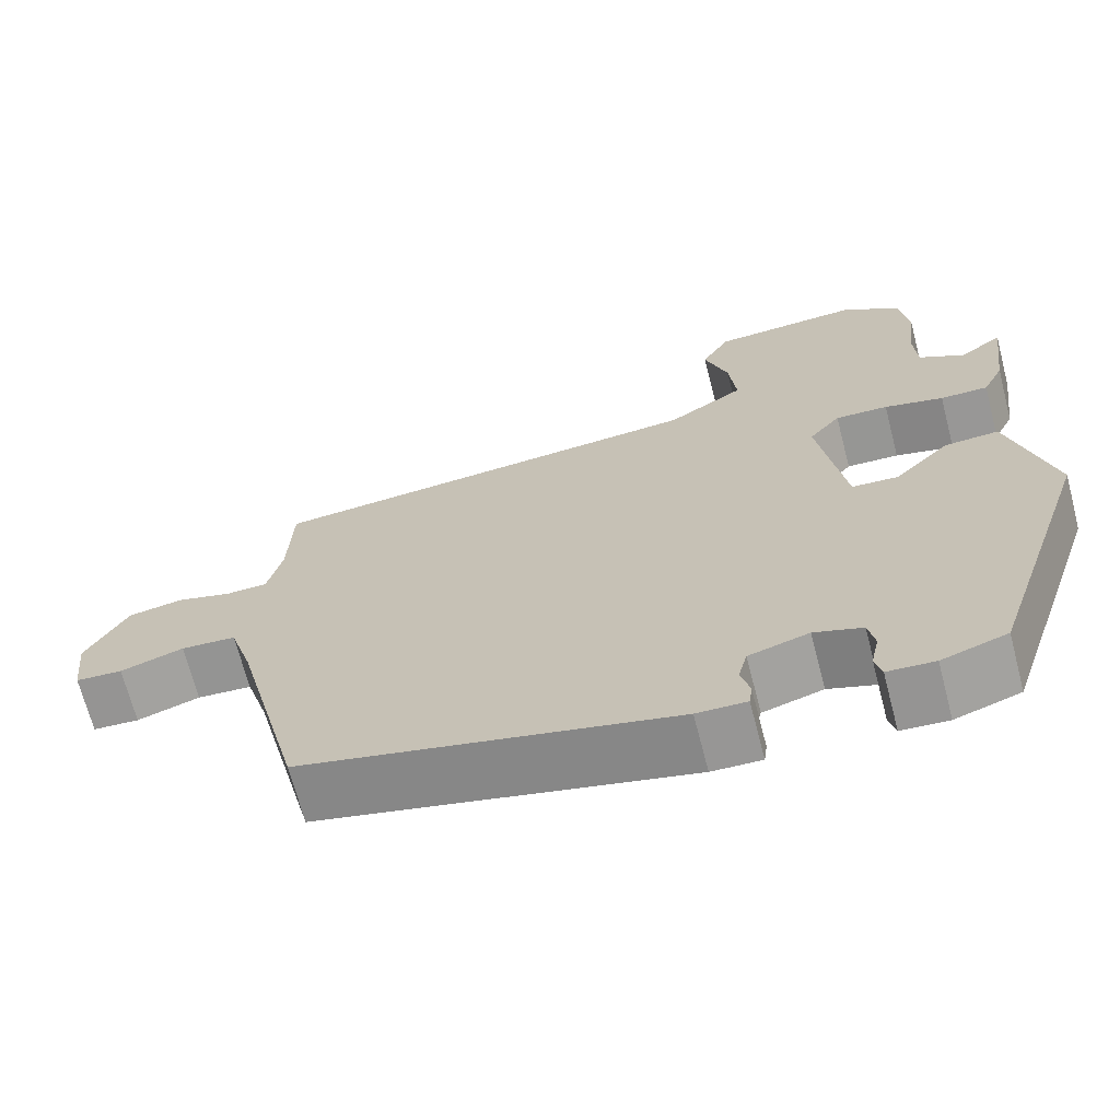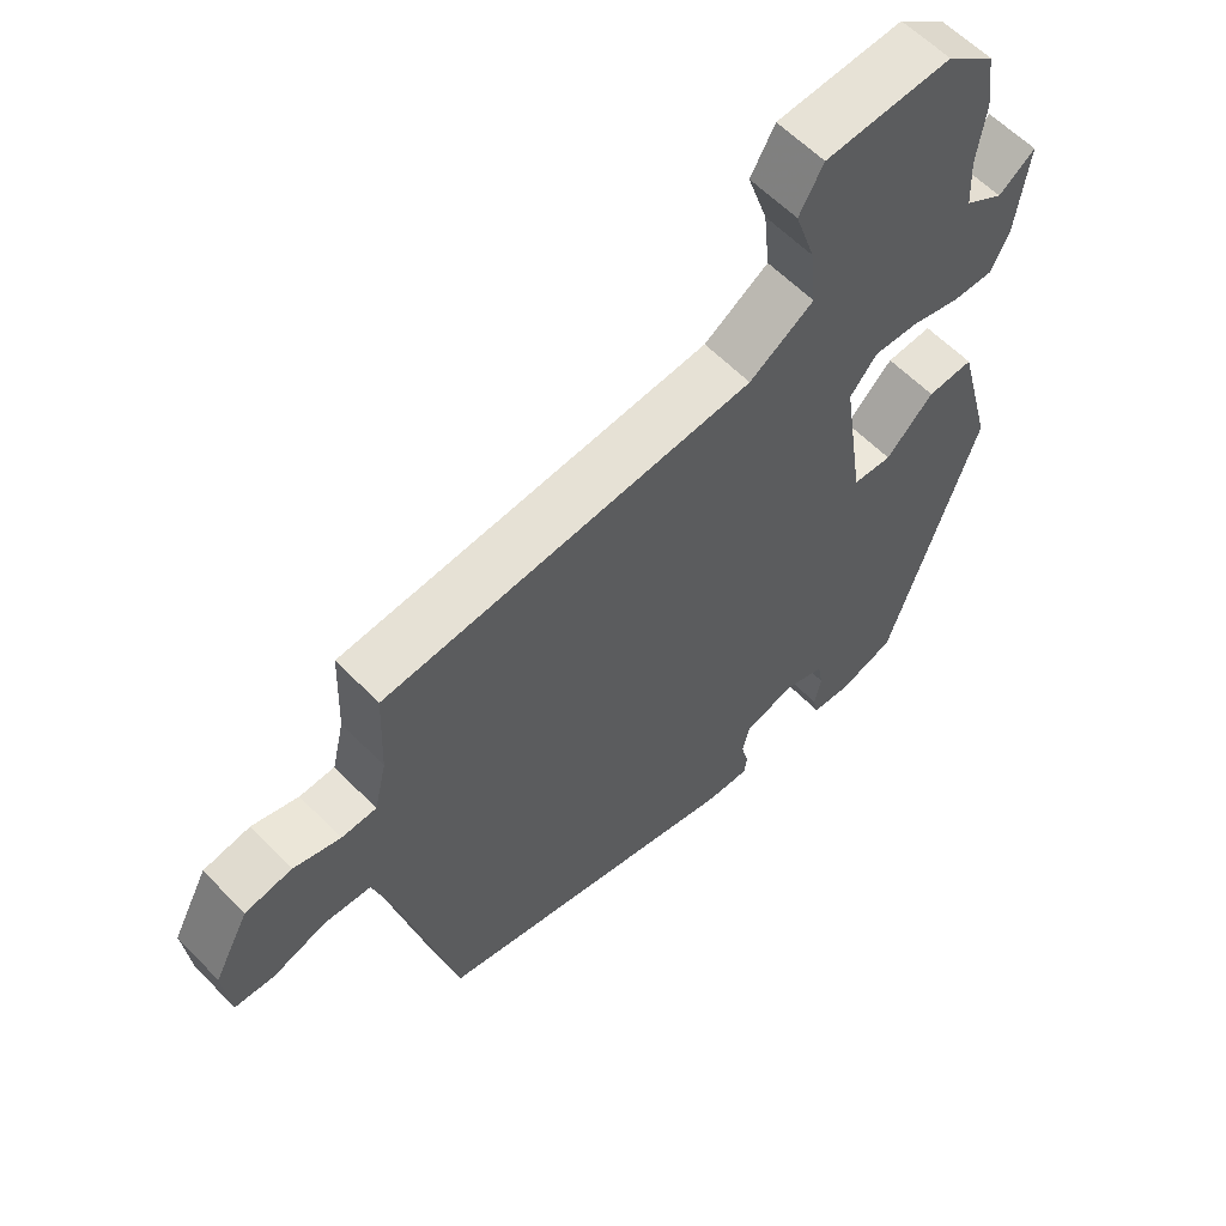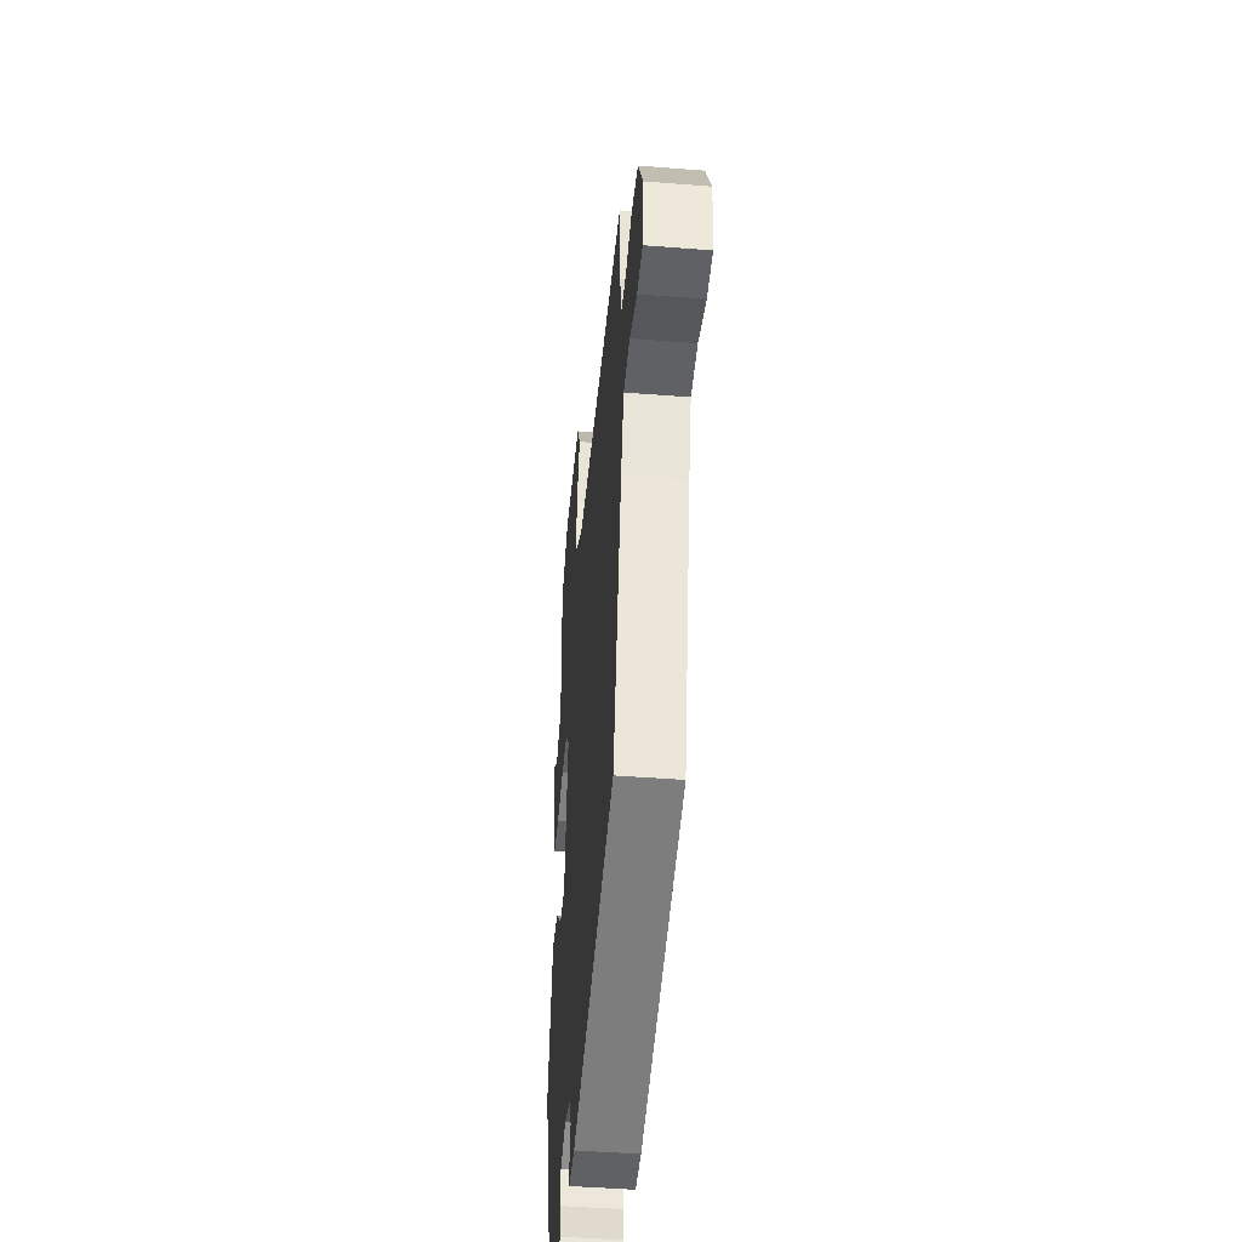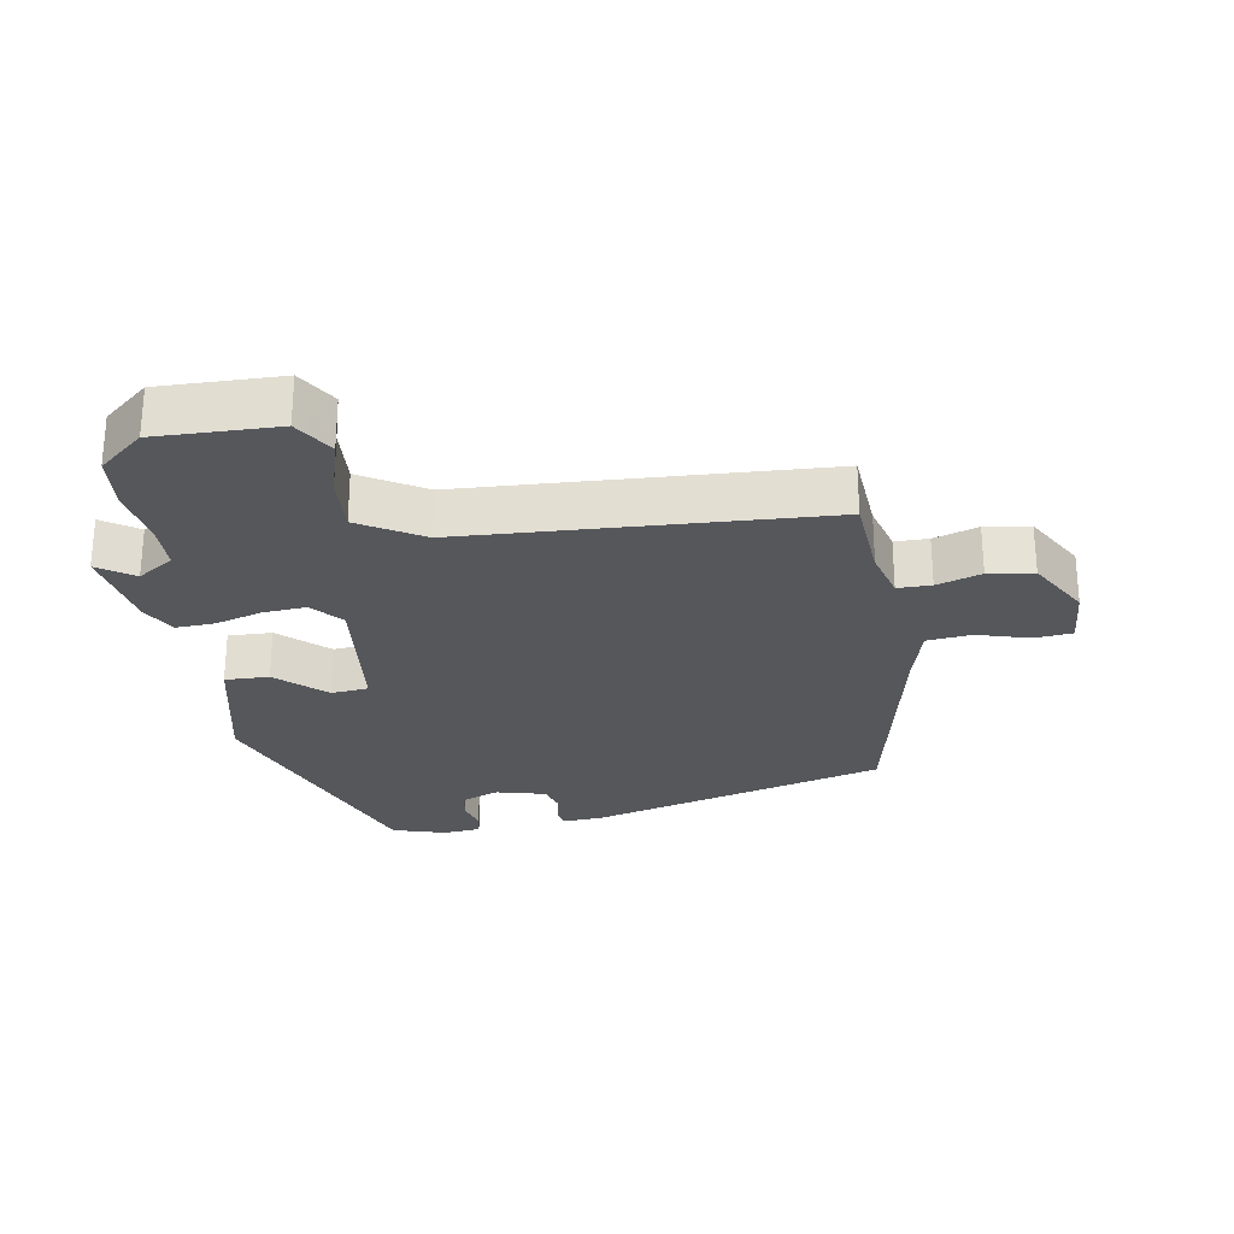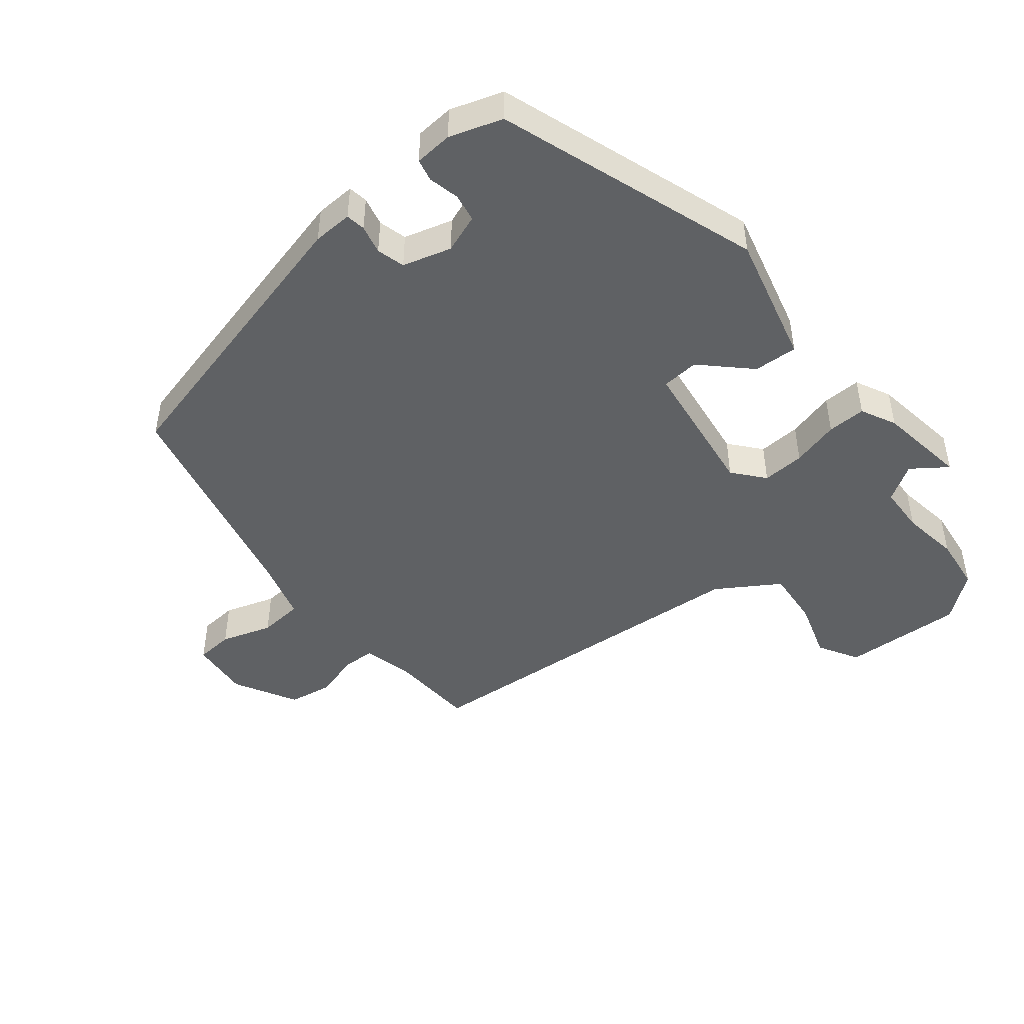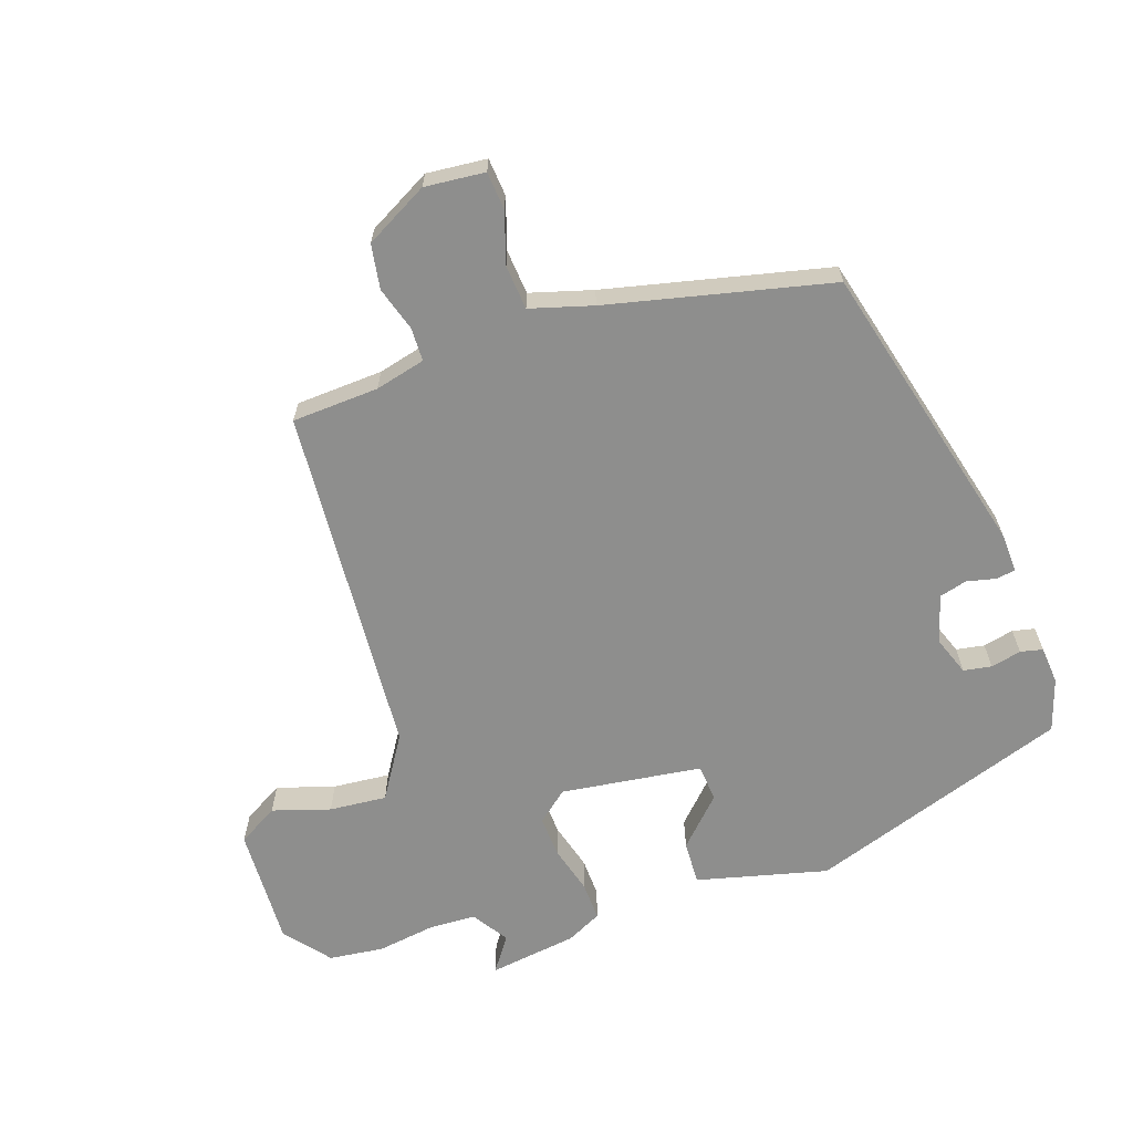
<metadata>
{"format":"obj","ext":"obj","renderer":"f3d","projection":"perspective","resolution":1024,"background":"white","views":[{"elev":-68.7,"azim":-165.4,"up":"+Z"},{"elev":59.4,"azim":136.4,"up":"+Z"},{"elev":-45.6,"azim":84.8,"up":"+Z"},{"elev":-26.7,"azim":11.4,"up":"+Y"},{"elev":-46.3,"azim":-140.4,"up":"+Y"},{"elev":-64.8,"azim":109.6,"up":"+Y"}]}
</metadata>
<code>
v -0.48 0.07 0.512
v -0.427 0.07 0.473
v -0.371 0.07 0.508
v -0.367 0.07 0.581
v -0.379 0.07 0.67
v -0.368 0.07 0.754
v -0.298 0.07 0.809
v -0.114 0.07 0.799
v -0.079 0.07 0.737
v -0.108 0.07 0.649
v -0.117 0.07 0.561
v -0.023 0.07 0.5
v 0.517 0.07 0.454
v 0.522 0.07 0.321
v 0.54 0.07 0.244
v 0.591 0.07 0.242
v 0.659 0.07 0.262
v 0.727 0.07 0.25
v 0.778 0.07 0.153
v 0.768 0.07 0.061
v 0.71 0.07 0.057
v 0.632 0.07 0.083
v 0.564 0.07 0.078
v 0.535 0.07 -0.017
v 0.451 0.07 -0.357
v -0.005 0.07 -0.467
v -0.066 0.07 -0.469
v -0.07 0.07 -0.439
v -0.059 0.07 -0.395
v -0.07 0.07 -0.352
v -0.144 0.07 -0.33
v -0.203 0.07 -0.351
v -0.211 0.07 -0.394
v -0.201 0.07 -0.441
v -0.209 0.07 -0.475
v -0.267 0.07 -0.479
v -0.347 0.07 -0.452
v -0.478 0.07 -0.051
v -0.425 0.07 0.149
v -0.358 0.07 0.145
v -0.289 0.07 0.076
v -0.232 0.07 0.08
v -0.2 0.07 0.296
v -0.239 0.07 0.344
v -0.304 0.07 0.341
v -0.377 0.07 0.322
v -0.436 0.07 0.321
v -0.462 0.07 0.375
v -0.48 0 0.512
v -0.427 0 0.473
v -0.371 0 0.508
v -0.367 0 0.581
v -0.379 0 0.67
v -0.368 0 0.754
v -0.298 0 0.809
v -0.114 0 0.799
v -0.079 0 0.737
v -0.108 0 0.649
v -0.117 0 0.561
v -0.023 0 0.5
v 0.517 0 0.454
v 0.522 0 0.321
v 0.54 0 0.244
v 0.591 0 0.242
v 0.659 0 0.262
v 0.727 0 0.25
v 0.778 0 0.153
v 0.768 0 0.061
v 0.71 0 0.057
v 0.632 0 0.083
v 0.564 0 0.078
v 0.535 0 -0.017
v 0.451 0 -0.357
v -0.005 0 -0.467
v -0.066 0 -0.469
v -0.07 0 -0.439
v -0.059 0 -0.395
v -0.07 0 -0.352
v -0.144 0 -0.33
v -0.203 0 -0.351
v -0.211 0 -0.394
v -0.201 0 -0.441
v -0.209 0 -0.475
v -0.267 0 -0.479
v -0.347 0 -0.452
v -0.478 0 -0.051
v -0.425 0 0.149
v -0.358 0 0.145
v -0.289 0 0.076
v -0.232 0 0.08
v -0.2 0 0.296
v -0.239 0 0.344
v -0.304 0 0.341
v -0.377 0 0.322
v -0.436 0 0.321
v -0.462 0 0.375
f 45 46 47 48
f 44 45 48
f 38 39 40 41
f 38 41 42
f 37 38 42
f 36 37 42
f 33 34 35 36
f 32 33 36 42
f 31 32 42 43
f 26 27 28 29
f 24 25 26 29
f 23 24 29 30
f 19 20 21 22
f 19 22 23
f 16 17 18 19
f 15 16 19 23
f 14 15 23 30
f 12 13 14 30
f 7 8 9 10
f 7 10 11
f 4 5 6 7
f 3 4 7 11
f 2 3 11 12
f 48 1 2
f 44 48 2 12
f 43 44 12
f 12 30 31 43
f 96 95 94 93
f 96 93 92
f 89 88 87 86
f 90 89 86
f 90 86 85
f 90 85 84
f 84 83 82 81
f 90 84 81 80
f 91 90 80 79
f 77 76 75 74
f 77 74 73 72
f 78 77 72 71
f 70 69 68 67
f 71 70 67
f 67 66 65 64
f 71 67 64 63
f 78 71 63 62
f 78 62 61 60
f 58 57 56 55
f 59 58 55
f 55 54 53 52
f 59 55 52 51
f 60 59 51 50
f 50 49 96
f 60 50 96 92
f 60 92 91
f 91 79 78 60
f 1 49 50 2
f 2 50 51 3
f 3 51 52 4
f 4 52 53 5
f 5 53 54 6
f 6 54 55 7
f 7 55 56 8
f 8 56 57 9
f 9 57 58 10
f 10 58 59 11
f 11 59 60 12
f 12 60 61 13
f 13 61 62 14
f 14 62 63 15
f 15 63 64 16
f 16 64 65 17
f 17 65 66 18
f 18 66 67 19
f 19 67 68 20
f 20 68 69 21
f 21 69 70 22
f 22 70 71 23
f 23 71 72 24
f 24 72 73 25
f 25 73 74 26
f 26 74 75 27
f 27 75 76 28
f 28 76 77 29
f 29 77 78 30
f 30 78 79 31
f 31 79 80 32
f 32 80 81 33
f 33 81 82 34
f 34 82 83 35
f 35 83 84 36
f 36 84 85 37
f 37 85 86 38
f 38 86 87 39
f 39 87 88 40
f 40 88 89 41
f 41 89 90 42
f 42 90 91 43
f 43 91 92 44
f 44 92 93 45
f 45 93 94 46
f 46 94 95 47
f 47 95 96 48
f 48 96 49 1

</code>
